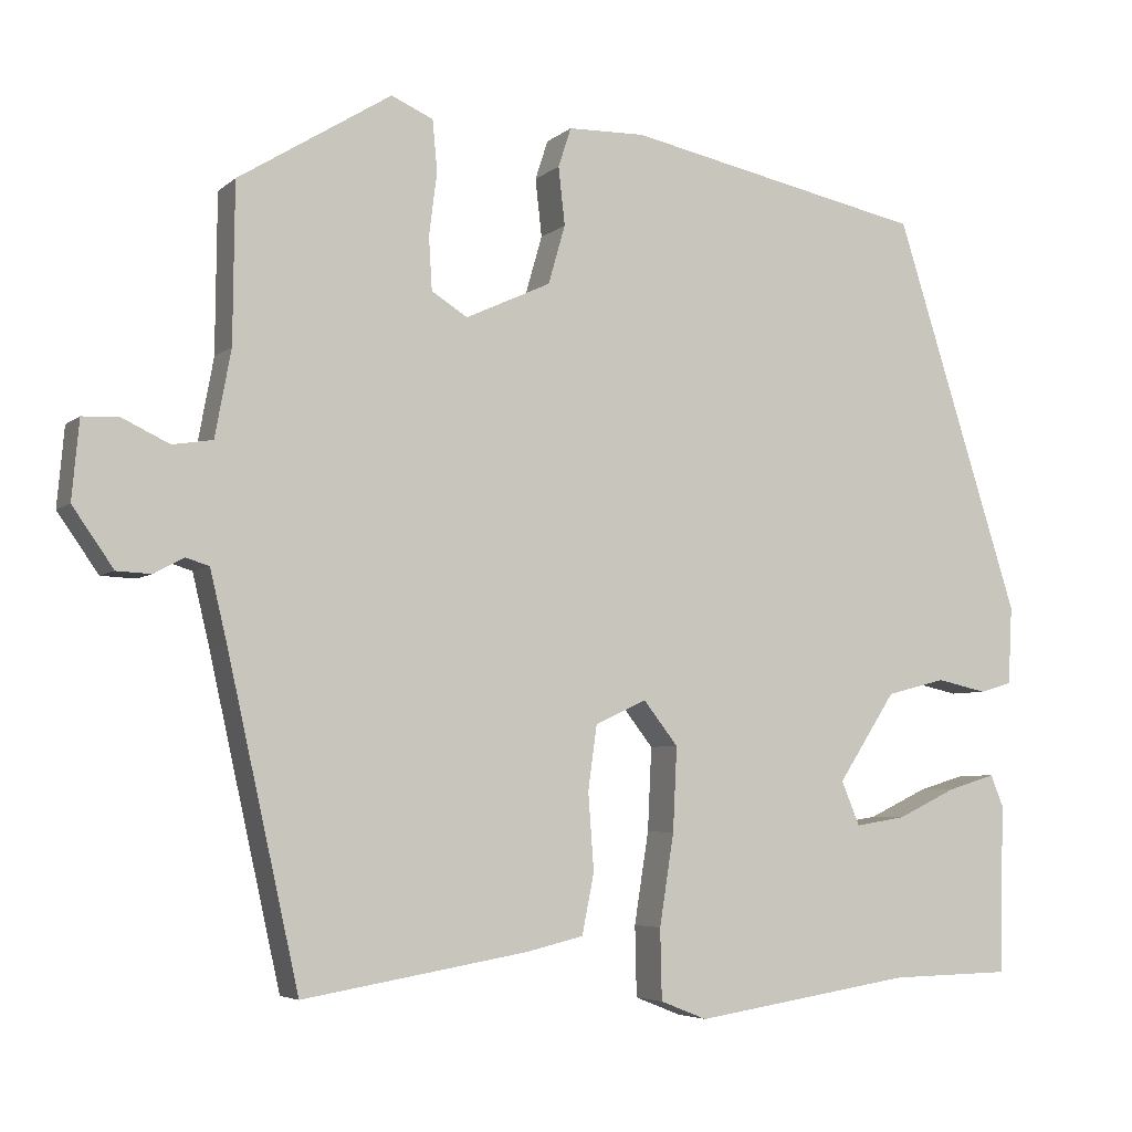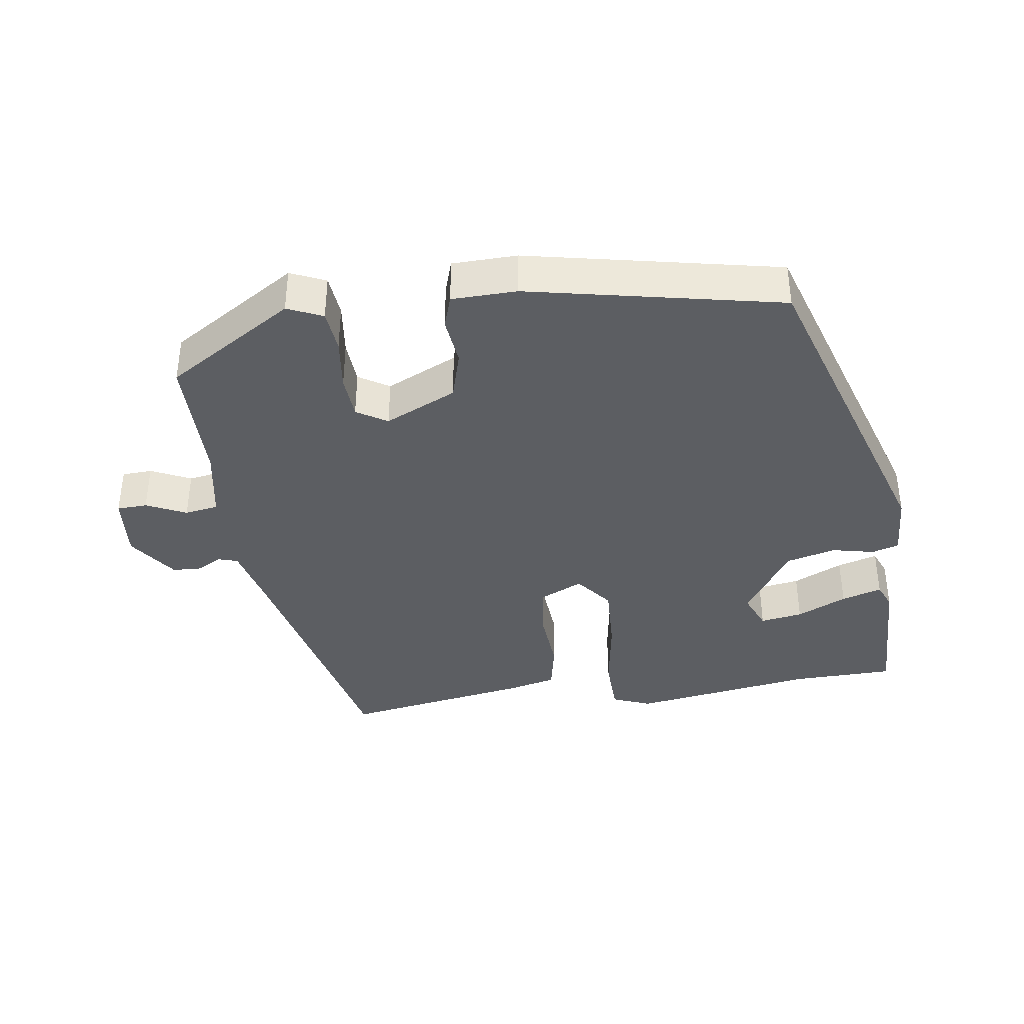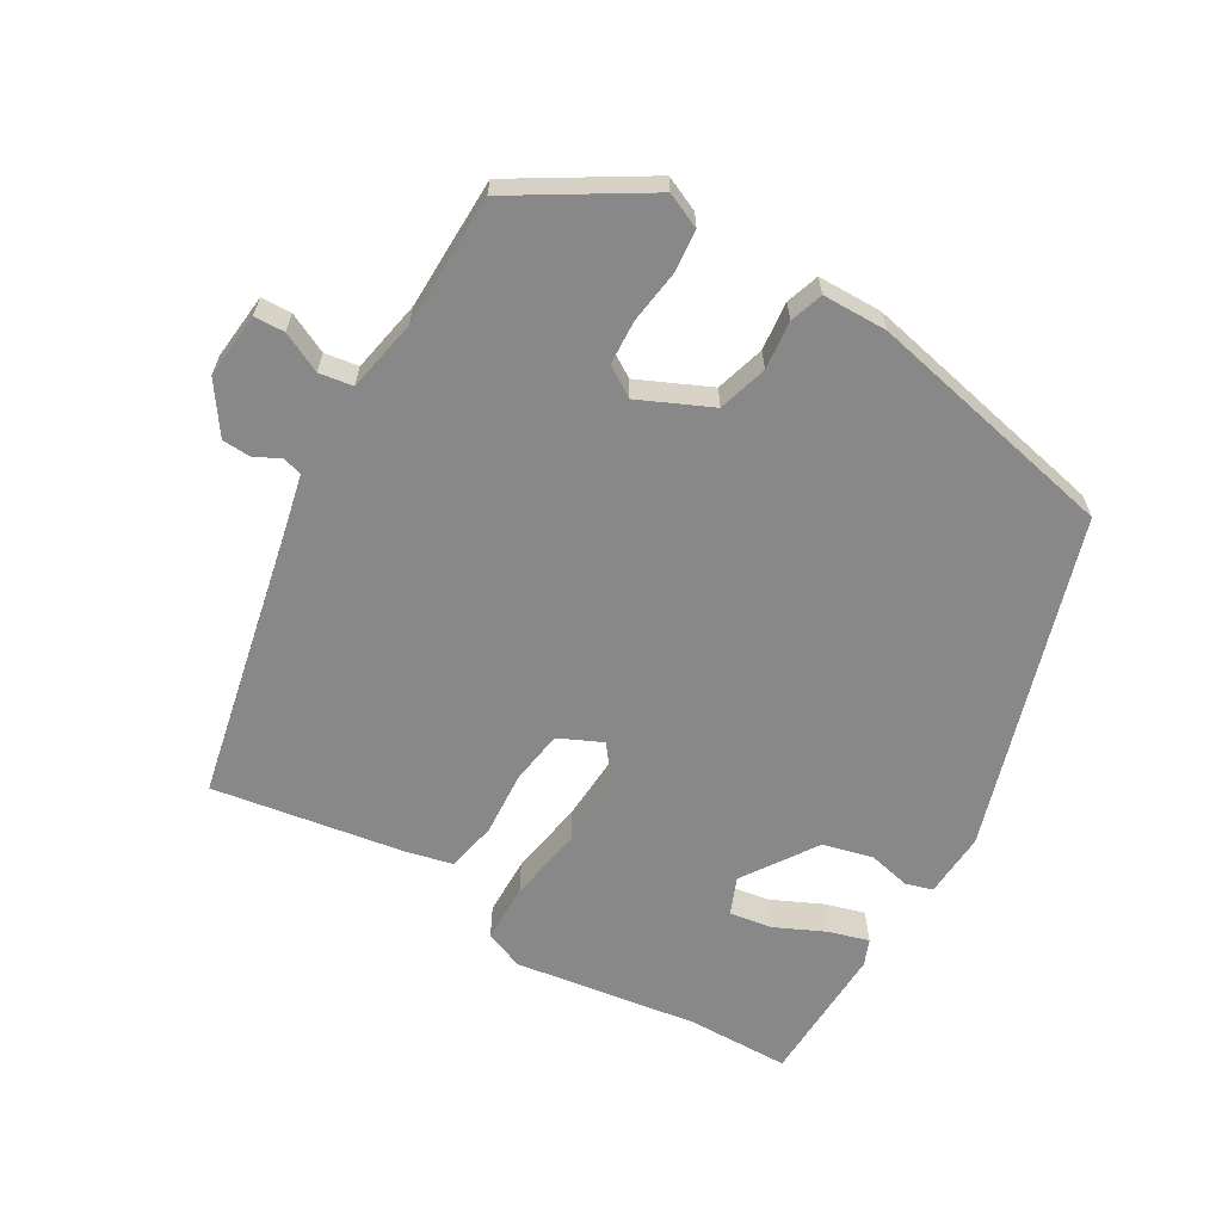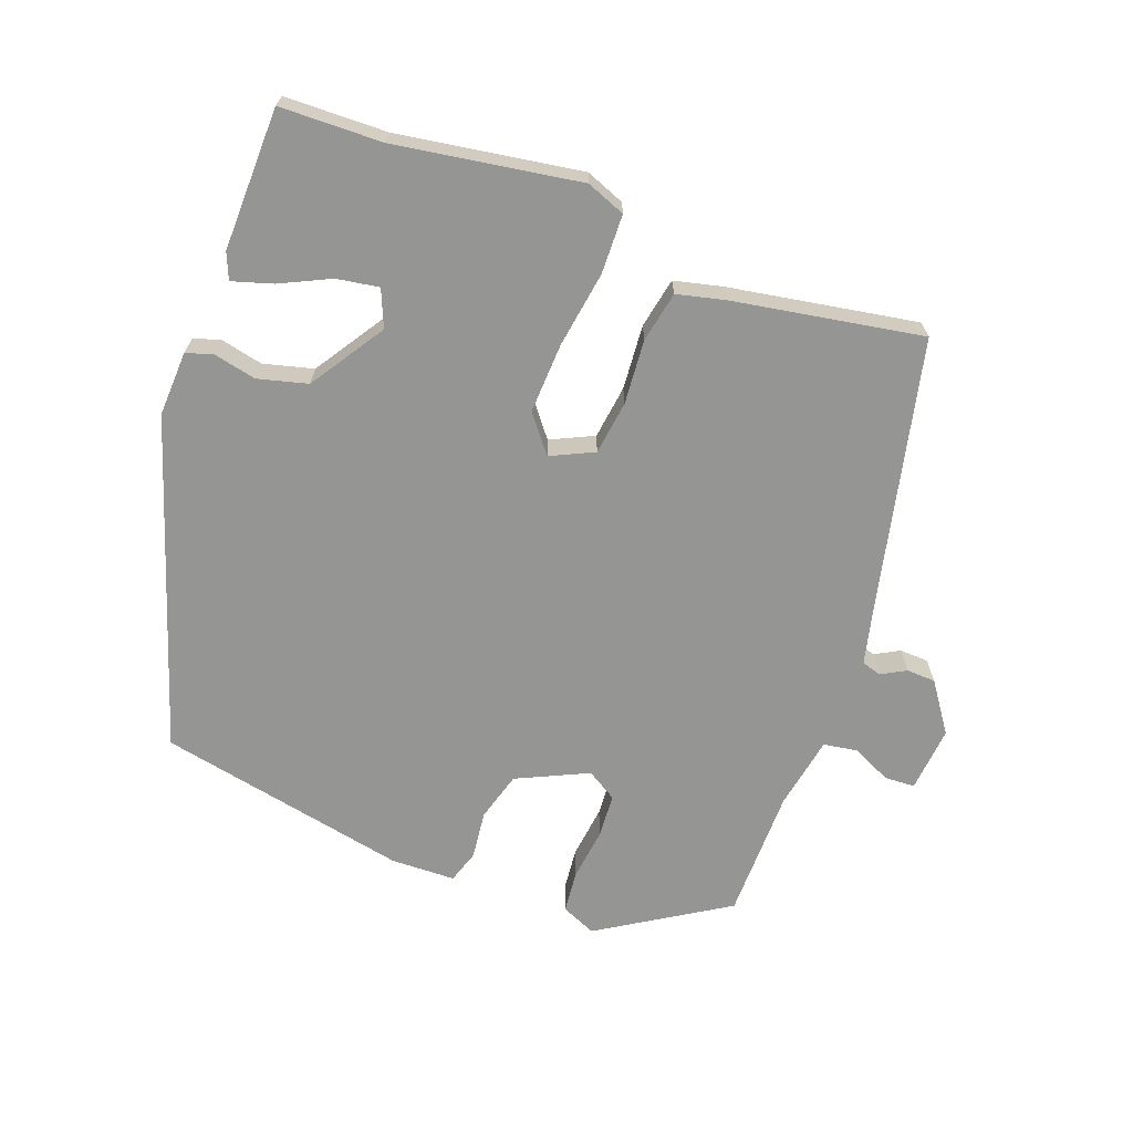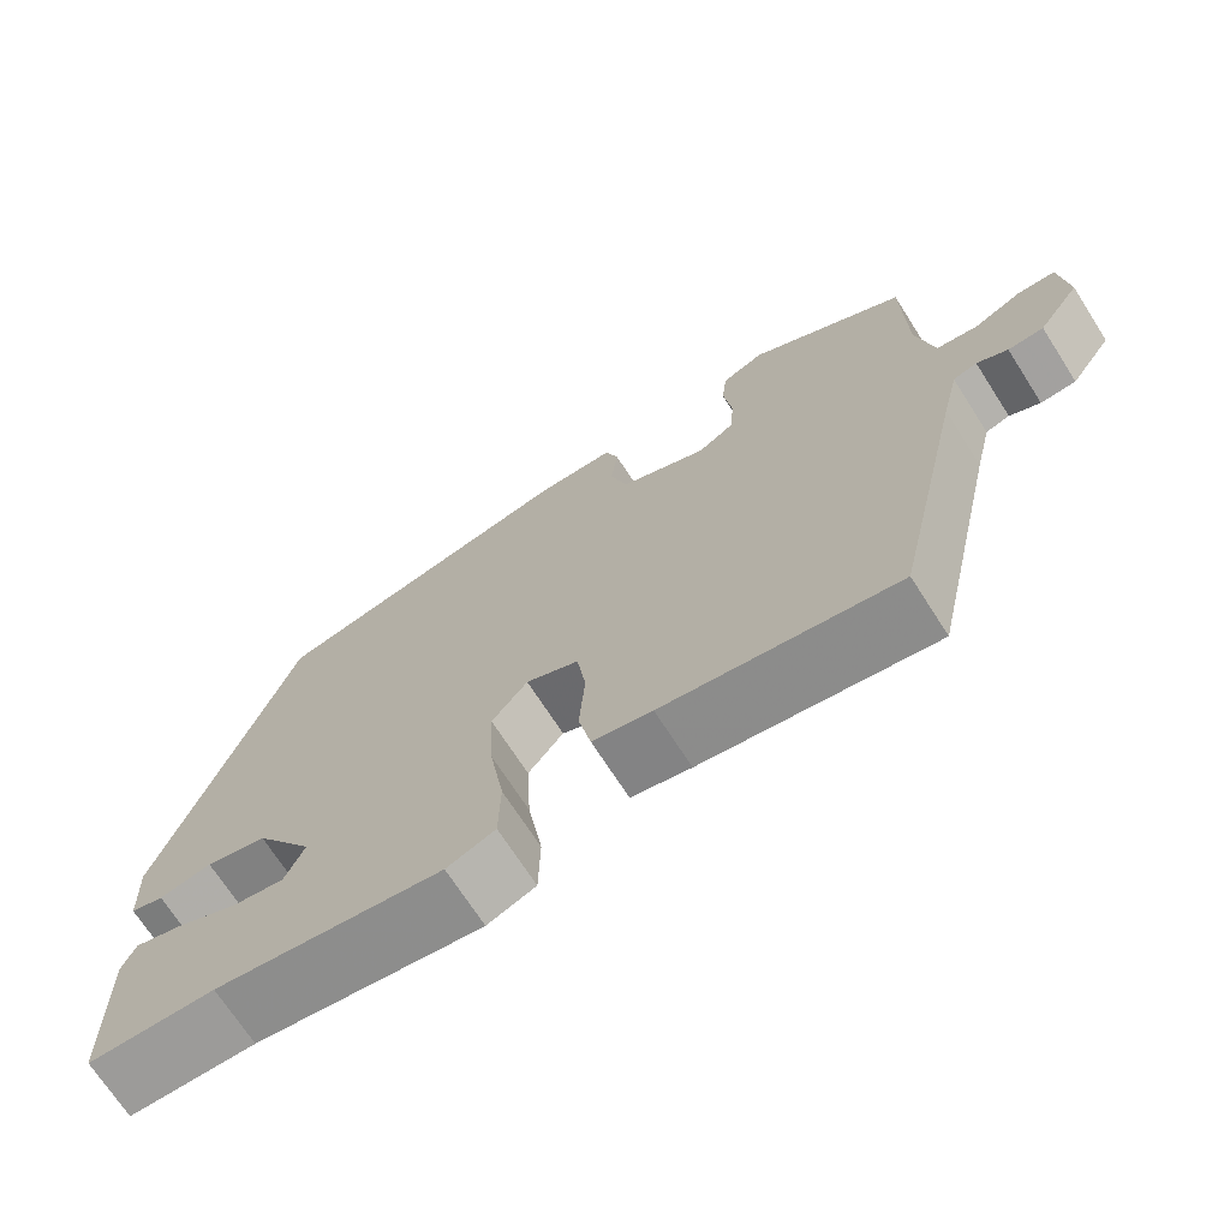
<metadata>
{"format":"obj","ext":"obj","renderer":"f3d","projection":"perspective","resolution":1024,"background":"white","views":[{"elev":-5.0,"azim":-24.2,"up":"+Z"},{"elev":-38.1,"azim":8.3,"up":"+Y"},{"elev":-62.8,"azim":-30.8,"up":"+Y"},{"elev":-67.4,"azim":159.9,"up":"+Y"},{"elev":-70.6,"azim":-147.3,"up":"+Z"}]}
</metadata>
<code>
v 0.507 0.07 -0.5
v 0.355 0.07 -0.503
v 0.082 0.07 -0.545
v 0.024 0.07 -0.522
v 0.022 0.07 -0.434
v 0.04 0.07 -0.32
v 0.045 0.07 -0.216
v 0.002 0.07 -0.161
v -0.062 0.07 -0.191
v -0.073 0.07 -0.271
v -0.066 0.07 -0.367
v -0.081 0.07 -0.442
v -0.153 0.07 -0.459
v -0.433 0.07 -0.506
v -0.522 0.07 -0.106
v -0.543 0.07 -0.018
v -0.572 0.07 -0.009
v -0.609 0.07 -0.029
v -0.652 0.07 -0.027
v -0.703 0.07 0.046
v -0.694 0.07 0.144
v -0.649 0.07 0.146
v -0.59 0.07 0.118
v -0.54 0.07 0.126
v -0.52 0.07 0.234
v -0.518 0.07 0.43
v -0.328 0.07 0.548
v -0.276 0.07 0.525
v -0.27 0.07 0.462
v -0.28 0.07 0.384
v -0.276 0.07 0.318
v -0.231 0.07 0.29
v -0.125 0.07 0.339
v -0.104 0.07 0.412
v -0.112 0.07 0.484
v -0.096 0.07 0.533
v 0 0.07 0.535
v 0.374 0.07 0.457
v 0.53 0.07 -0.034
v 0.525 0.07 -0.131
v 0.485 0.07 -0.143
v 0.422 0.07 -0.129
v 0.348 0.07 -0.148
v 0.276 0.07 -0.258
v 0.299 0.07 -0.313
v 0.362 0.07 -0.303
v 0.436 0.07 -0.268
v 0.496 0.07 -0.25
v 0.512 0.07 -0.289
v 0.507 0 -0.5
v 0.355 0 -0.503
v 0.082 0 -0.545
v 0.024 0 -0.522
v 0.022 0 -0.434
v 0.04 0 -0.32
v 0.045 0 -0.216
v 0.002 0 -0.161
v -0.062 0 -0.191
v -0.073 0 -0.271
v -0.066 0 -0.367
v -0.081 0 -0.442
v -0.153 0 -0.459
v -0.433 0 -0.506
v -0.522 0 -0.106
v -0.543 0 -0.018
v -0.572 0 -0.009
v -0.609 0 -0.029
v -0.652 0 -0.027
v -0.703 0 0.046
v -0.694 0 0.144
v -0.649 0 0.146
v -0.59 0 0.118
v -0.54 0 0.126
v -0.52 0 0.234
v -0.518 0 0.43
v -0.328 0 0.548
v -0.276 0 0.525
v -0.27 0 0.462
v -0.28 0 0.384
v -0.276 0 0.318
v -0.231 0 0.29
v -0.125 0 0.339
v -0.104 0 0.412
v -0.112 0 0.484
v -0.096 0 0.533
v 0 0 0.535
v 0.374 0 0.457
v 0.53 0 -0.034
v 0.525 0 -0.131
v 0.485 0 -0.143
v 0.422 0 -0.129
v 0.348 0 -0.148
v 0.276 0 -0.258
v 0.299 0 -0.313
v 0.362 0 -0.303
v 0.436 0 -0.268
v 0.496 0 -0.25
v 0.512 0 -0.289
f 46 47 48 49
f 45 46 49 1
f 39 40 41 42
f 39 42 43
f 38 39 43
f 37 38 43 44
f 34 35 36 37
f 33 34 37 44
f 27 28 29 30
f 25 26 27 30
f 24 25 30 31
f 20 21 22 23
f 20 23 24
f 17 18 19 20
f 16 17 20 24
f 15 16 24 31
f 10 11 12 13
f 9 10 13 14
f 3 4 5 6
f 2 3 6 7
f 45 1 2 7
f 32 33 44 45
f 32 45 7 8
f 31 32 8 9
f 9 14 15 31
f 98 97 96 95
f 50 98 95 94
f 91 90 89 88
f 92 91 88
f 92 88 87
f 93 92 87 86
f 86 85 84 83
f 93 86 83 82
f 79 78 77 76
f 79 76 75 74
f 80 79 74 73
f 72 71 70 69
f 73 72 69
f 69 68 67 66
f 73 69 66 65
f 80 73 65 64
f 62 61 60 59
f 63 62 59 58
f 55 54 53 52
f 56 55 52 51
f 56 51 50 94
f 94 93 82 81
f 57 56 94 81
f 58 57 81 80
f 80 64 63 58
f 1 50 51 2
f 2 51 52 3
f 3 52 53 4
f 4 53 54 5
f 5 54 55 6
f 6 55 56 7
f 7 56 57 8
f 8 57 58 9
f 9 58 59 10
f 10 59 60 11
f 11 60 61 12
f 12 61 62 13
f 13 62 63 14
f 14 63 64 15
f 15 64 65 16
f 16 65 66 17
f 17 66 67 18
f 18 67 68 19
f 19 68 69 20
f 20 69 70 21
f 21 70 71 22
f 22 71 72 23
f 23 72 73 24
f 24 73 74 25
f 25 74 75 26
f 26 75 76 27
f 27 76 77 28
f 28 77 78 29
f 29 78 79 30
f 30 79 80 31
f 31 80 81 32
f 32 81 82 33
f 33 82 83 34
f 34 83 84 35
f 35 84 85 36
f 36 85 86 37
f 37 86 87 38
f 38 87 88 39
f 39 88 89 40
f 40 89 90 41
f 41 90 91 42
f 42 91 92 43
f 43 92 93 44
f 44 93 94 45
f 45 94 95 46
f 46 95 96 47
f 47 96 97 48
f 48 97 98 49
f 49 98 50 1

</code>
